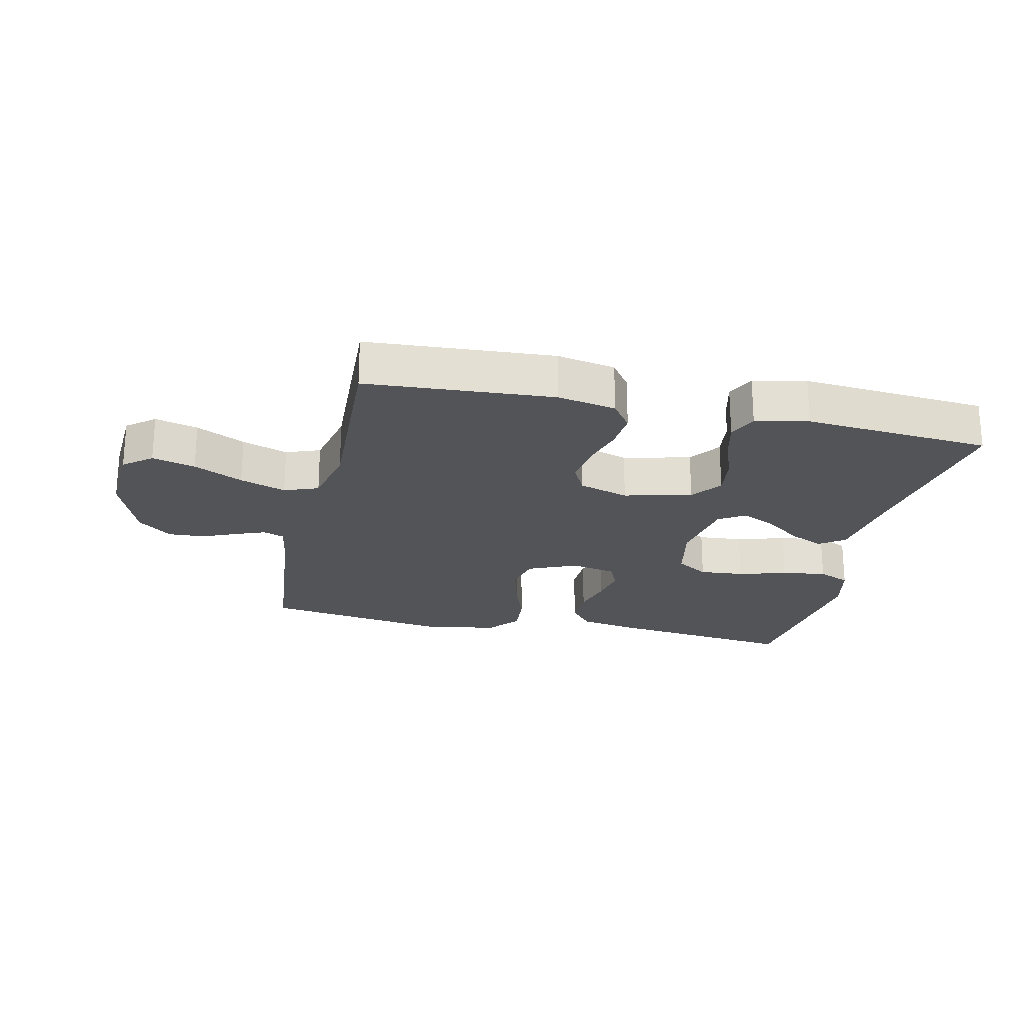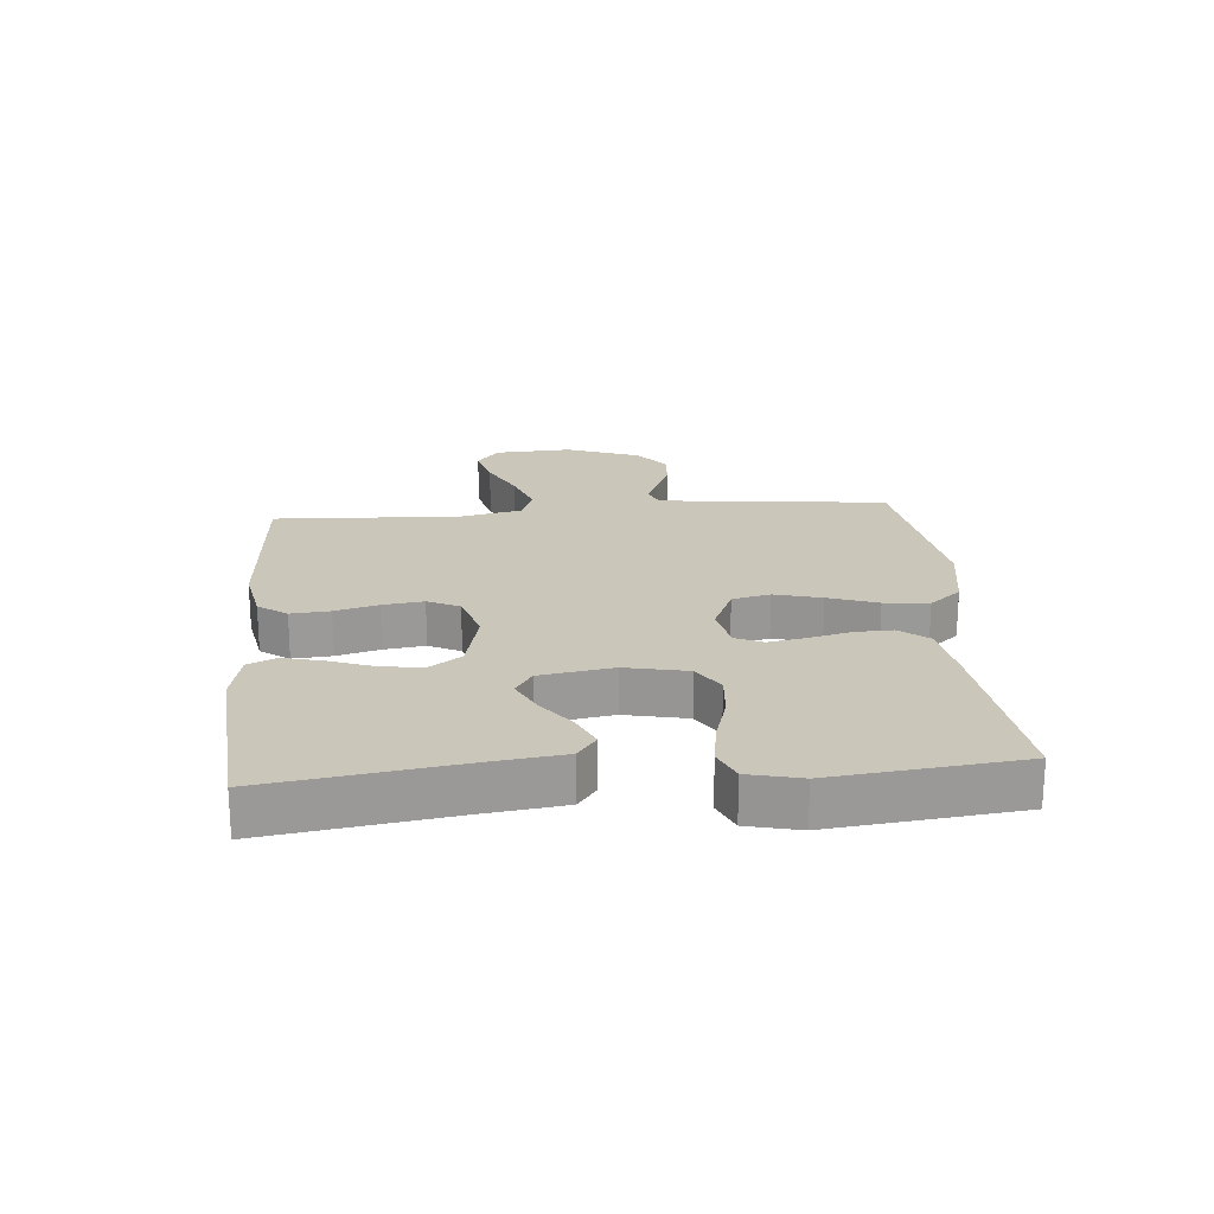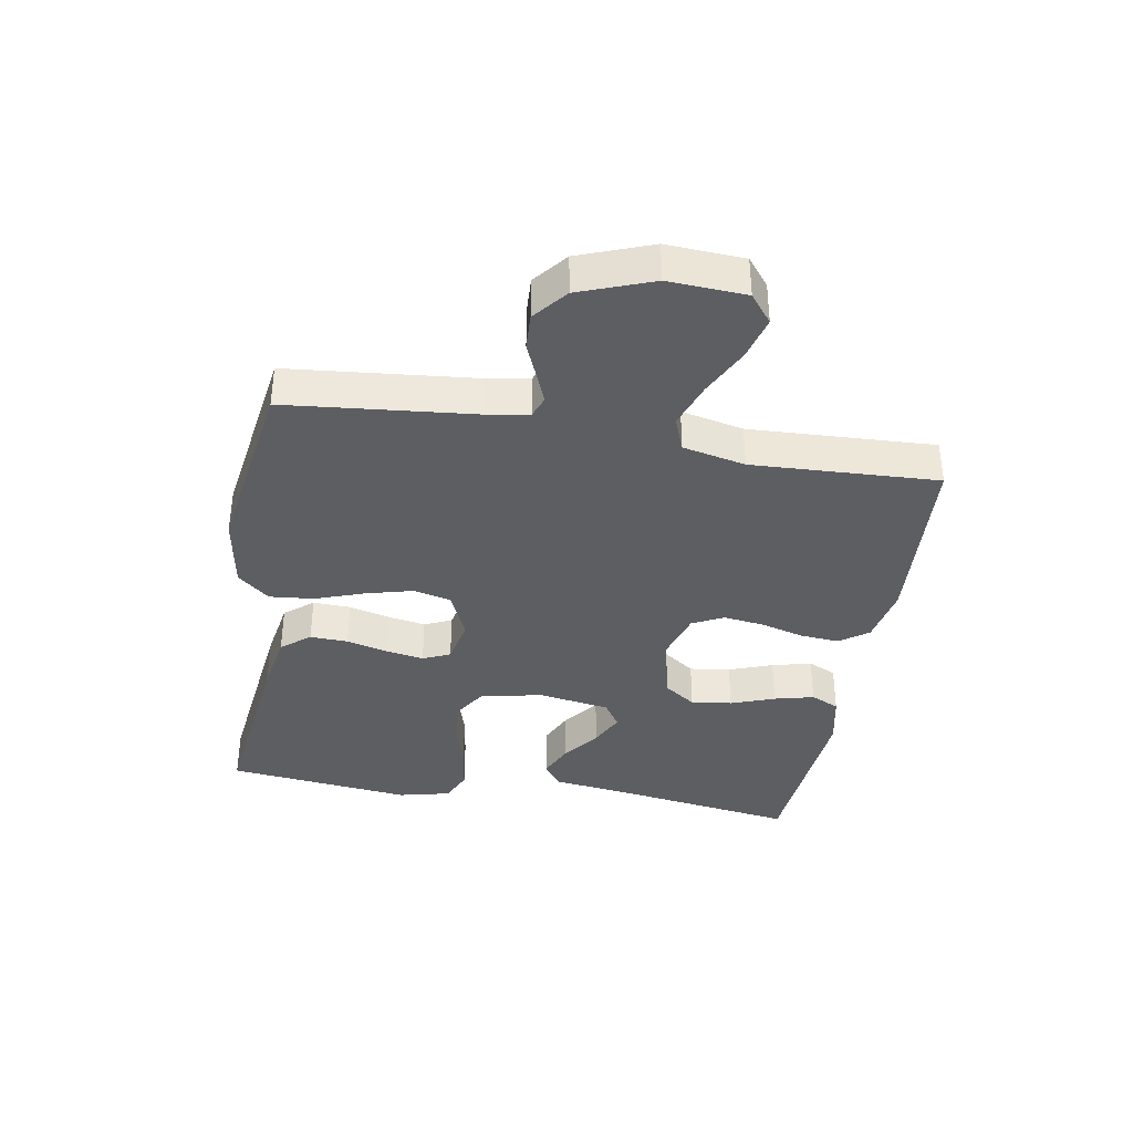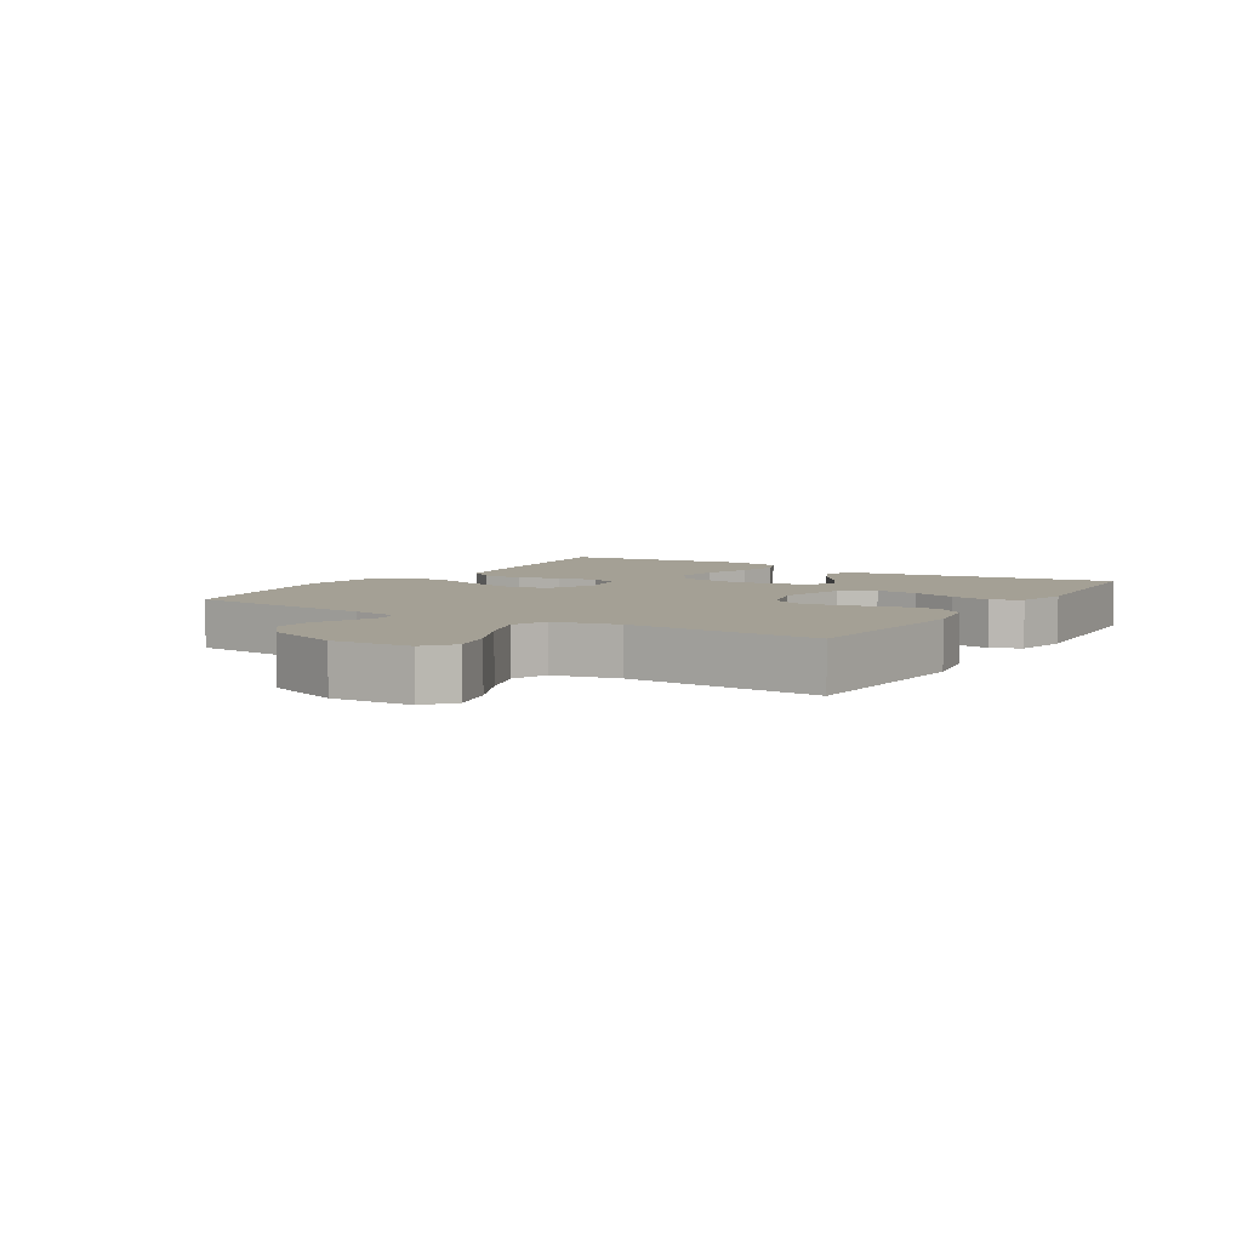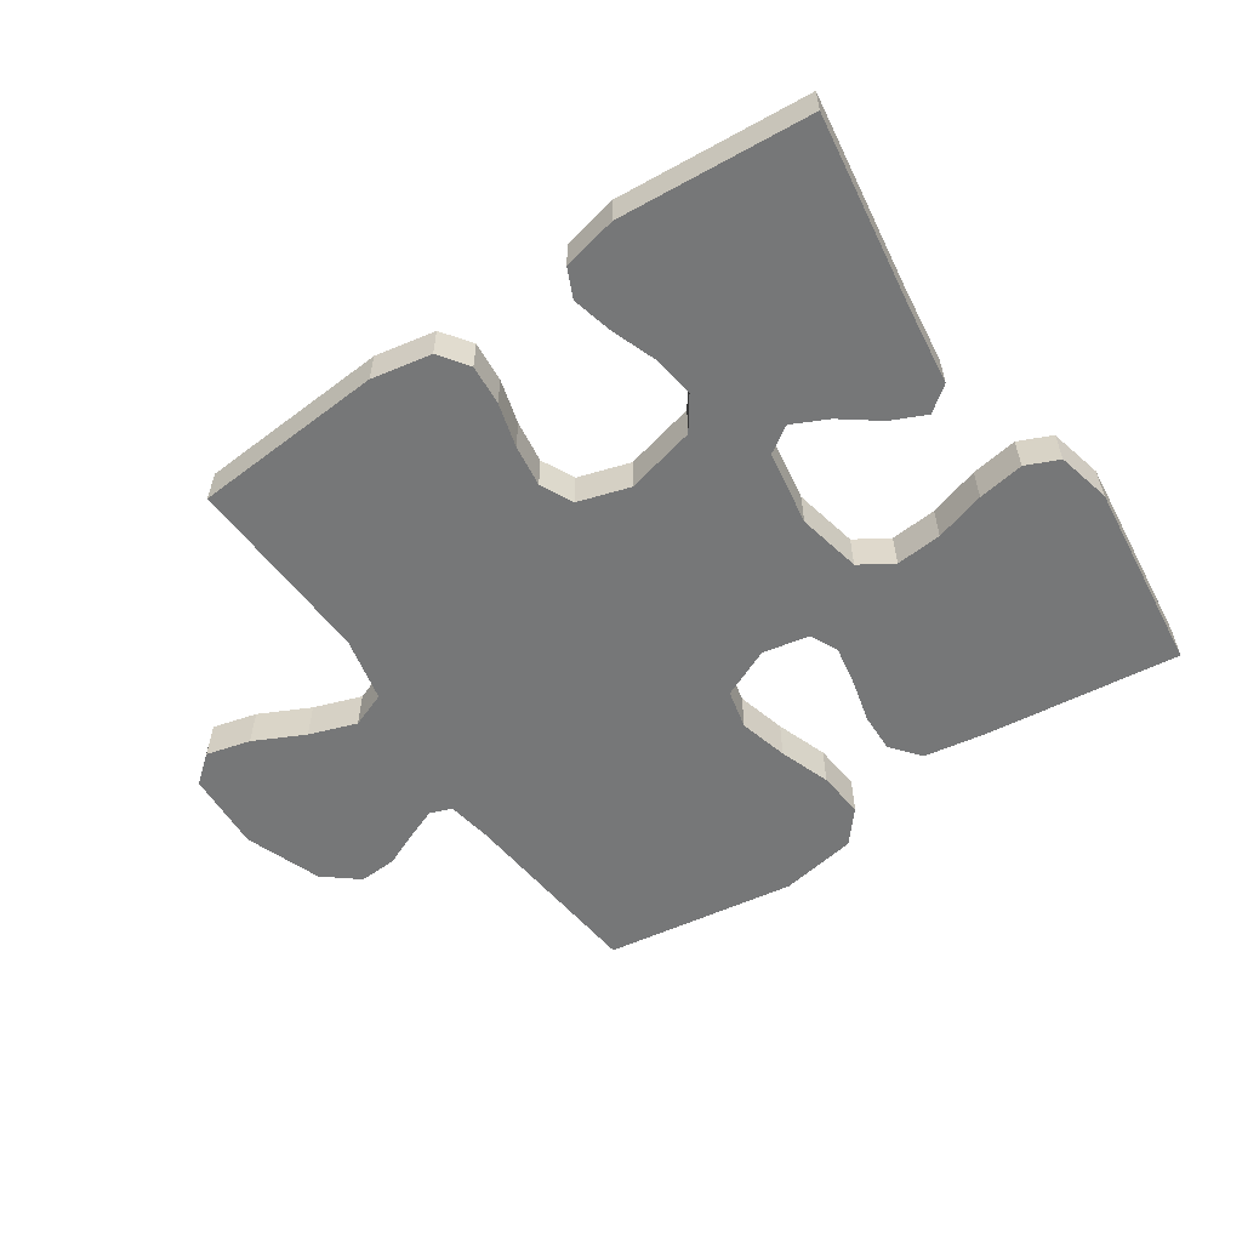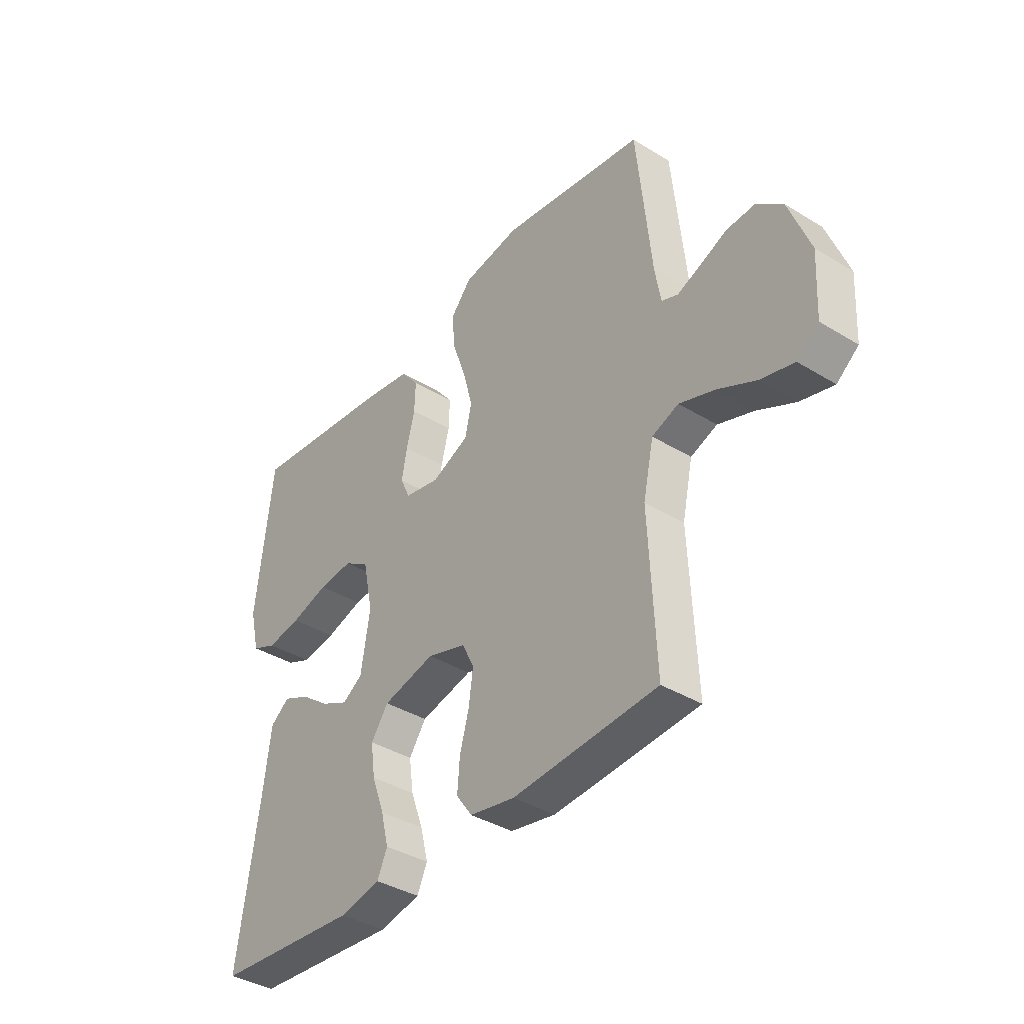
<metadata>
{"format":"obj","ext":"obj","renderer":"f3d","projection":"perspective","resolution":1024,"background":"white","views":[{"elev":-22.8,"azim":167.3,"up":"+Y"},{"elev":21.1,"azim":-94.8,"up":"+Y"},{"elev":-37.4,"azim":80.2,"up":"+Y"},{"elev":5.7,"azim":121.9,"up":"+Y"},{"elev":-57.0,"azim":-145.7,"up":"+Y"},{"elev":-38.4,"azim":52.3,"up":"+Z"}]}
</metadata>
<code>
v 0.5 0.07 0.5
v 0.53 0.07 0.2
v 0.542 0.07 0.129
v 0.576 0.07 0.116
v 0.624 0.07 0.135
v 0.68 0.07 0.159
v 0.739 0.07 0.162
v 0.793 0.07 0.118
v 0.837 0.07 0
v 0.83 0.07 -0.125
v 0.785 0.07 -0.161
v 0.716 0.07 -0.143
v 0.637 0.07 -0.104
v 0.563 0.07 -0.078
v 0.508 0.07 -0.099
v 0.486 0.07 -0.2
v 0.5 0.07 -0.5
v 0.2 0.07 -0.52
v 0.106 0.07 -0.502
v 0.073 0.07 -0.456
v 0.078 0.07 -0.393
v 0.097 0.07 -0.324
v 0.106 0.07 -0.258
v 0.081 0.07 -0.207
v 0 0.07 -0.182
v -0.109 0.07 -0.208
v -0.145 0.07 -0.259
v -0.136 0.07 -0.325
v -0.11 0.07 -0.396
v -0.094 0.07 -0.46
v -0.115 0.07 -0.506
v -0.2 0.07 -0.524
v -0.5 0.07 -0.5
v -0.455 0.07 -0.2
v -0.439 0.07 -0.077
v -0.399 0.07 -0.047
v -0.344 0.07 -0.072
v -0.284 0.07 -0.117
v -0.228 0.07 -0.144
v -0.186 0.07 -0.117
v -0.167 0.07 0
v -0.188 0.07 0.1
v -0.24 0.07 0.133
v -0.312 0.07 0.127
v -0.39 0.07 0.104
v -0.462 0.07 0.093
v -0.514 0.07 0.116
v -0.534 0.07 0.2
v -0.5 0.07 0.5
v -0.2 0.07 0.464
v -0.1 0.07 0.447
v -0.063 0.07 0.401
v -0.065 0.07 0.34
v -0.082 0.07 0.273
v -0.093 0.07 0.212
v -0.073 0.07 0.168
v 0 0.07 0.153
v 0.078 0.07 0.187
v 0.092 0.07 0.248
v 0.072 0.07 0.324
v 0.044 0.07 0.403
v 0.037 0.07 0.475
v 0.08 0.07 0.526
v 0.2 0.07 0.546
v 0.5 0 0.5
v 0.53 0 0.2
v 0.542 0 0.129
v 0.576 0 0.116
v 0.624 0 0.135
v 0.68 0 0.159
v 0.739 0 0.162
v 0.793 0 0.118
v 0.837 0 0
v 0.83 0 -0.125
v 0.785 0 -0.161
v 0.716 0 -0.143
v 0.637 0 -0.104
v 0.563 0 -0.078
v 0.508 0 -0.099
v 0.486 0 -0.2
v 0.5 0 -0.5
v 0.2 0 -0.52
v 0.106 0 -0.502
v 0.073 0 -0.456
v 0.078 0 -0.393
v 0.097 0 -0.324
v 0.106 0 -0.258
v 0.081 0 -0.207
v 0 0 -0.182
v -0.109 0 -0.208
v -0.145 0 -0.259
v -0.136 0 -0.325
v -0.11 0 -0.396
v -0.094 0 -0.46
v -0.115 0 -0.506
v -0.2 0 -0.524
v -0.5 0 -0.5
v -0.455 0 -0.2
v -0.439 0 -0.077
v -0.399 0 -0.047
v -0.344 0 -0.072
v -0.284 0 -0.117
v -0.228 0 -0.144
v -0.186 0 -0.117
v -0.167 0 0
v -0.188 0 0.1
v -0.24 0 0.133
v -0.312 0 0.127
v -0.39 0 0.104
v -0.462 0 0.093
v -0.514 0 0.116
v -0.534 0 0.2
v -0.5 0 0.5
v -0.2 0 0.464
v -0.1 0 0.447
v -0.063 0 0.401
v -0.065 0 0.34
v -0.082 0 0.273
v -0.093 0 0.212
v -0.073 0 0.168
v 0 0 0.153
v 0.078 0 0.187
v 0.092 0 0.248
v 0.072 0 0.324
v 0.044 0 0.403
v 0.037 0 0.475
v 0.08 0 0.526
v 0.2 0 0.546
f 64 1 2
f 63 64 2
f 62 63 2
f 61 62 2
f 60 61 2
f 59 60 2 3
f 58 59 3 4
f 57 58 4
f 52 53 54
f 51 52 54
f 50 51 54
f 49 50 54
f 48 49 54
f 47 48 54
f 46 47 54
f 45 46 54
f 44 45 54
f 43 44 54 55
f 42 43 55 56
f 36 37 38
f 35 36 38
f 34 35 38
f 34 38 39
f 33 34 39
f 32 33 39
f 31 32 39
f 30 31 39
f 29 30 39
f 28 29 39
f 27 28 39 40
f 20 21 22
f 19 20 22
f 18 19 22
f 17 18 22
f 16 17 22
f 15 16 22 23
f 11 12 13
f 10 11 13
f 9 10 13
f 8 9 13
f 7 8 13
f 6 7 13
f 5 6 13
f 4 5 13 14
f 57 4 14 15
f 56 57 15
f 42 56 15
f 41 42 15
f 26 27 40 41
f 25 26 41
f 24 25 41 15
f 15 23 24
f 66 65 128
f 66 128 127
f 66 127 126
f 66 126 125
f 66 125 124
f 67 66 124 123
f 68 67 123 122
f 68 122 121
f 118 117 116
f 118 116 115
f 118 115 114
f 118 114 113
f 118 113 112
f 118 112 111
f 118 111 110
f 118 110 109
f 118 109 108
f 119 118 108 107
f 120 119 107 106
f 102 101 100
f 102 100 99
f 102 99 98
f 103 102 98
f 103 98 97
f 103 97 96
f 103 96 95
f 103 95 94
f 103 94 93
f 103 93 92
f 104 103 92 91
f 86 85 84
f 86 84 83
f 86 83 82
f 86 82 81
f 86 81 80
f 87 86 80 79
f 77 76 75
f 77 75 74
f 77 74 73
f 77 73 72
f 77 72 71
f 77 71 70
f 77 70 69
f 78 77 69 68
f 79 78 68 121
f 79 121 120
f 79 120 106
f 79 106 105
f 105 104 91 90
f 105 90 89
f 79 105 89 88
f 88 87 79
f 1 65 66 2
f 2 66 67 3
f 3 67 68 4
f 4 68 69 5
f 5 69 70 6
f 6 70 71 7
f 7 71 72 8
f 8 72 73 9
f 9 73 74 10
f 10 74 75 11
f 11 75 76 12
f 12 76 77 13
f 13 77 78 14
f 14 78 79 15
f 15 79 80 16
f 16 80 81 17
f 17 81 82 18
f 18 82 83 19
f 19 83 84 20
f 20 84 85 21
f 21 85 86 22
f 22 86 87 23
f 23 87 88 24
f 24 88 89 25
f 25 89 90 26
f 26 90 91 27
f 27 91 92 28
f 28 92 93 29
f 29 93 94 30
f 30 94 95 31
f 31 95 96 32
f 32 96 97 33
f 33 97 98 34
f 34 98 99 35
f 35 99 100 36
f 36 100 101 37
f 37 101 102 38
f 38 102 103 39
f 39 103 104 40
f 40 104 105 41
f 41 105 106 42
f 42 106 107 43
f 43 107 108 44
f 44 108 109 45
f 45 109 110 46
f 46 110 111 47
f 47 111 112 48
f 48 112 113 49
f 49 113 114 50
f 50 114 115 51
f 51 115 116 52
f 52 116 117 53
f 53 117 118 54
f 54 118 119 55
f 55 119 120 56
f 56 120 121 57
f 57 121 122 58
f 58 122 123 59
f 59 123 124 60
f 60 124 125 61
f 61 125 126 62
f 62 126 127 63
f 63 127 128 64
f 64 128 65 1

</code>
